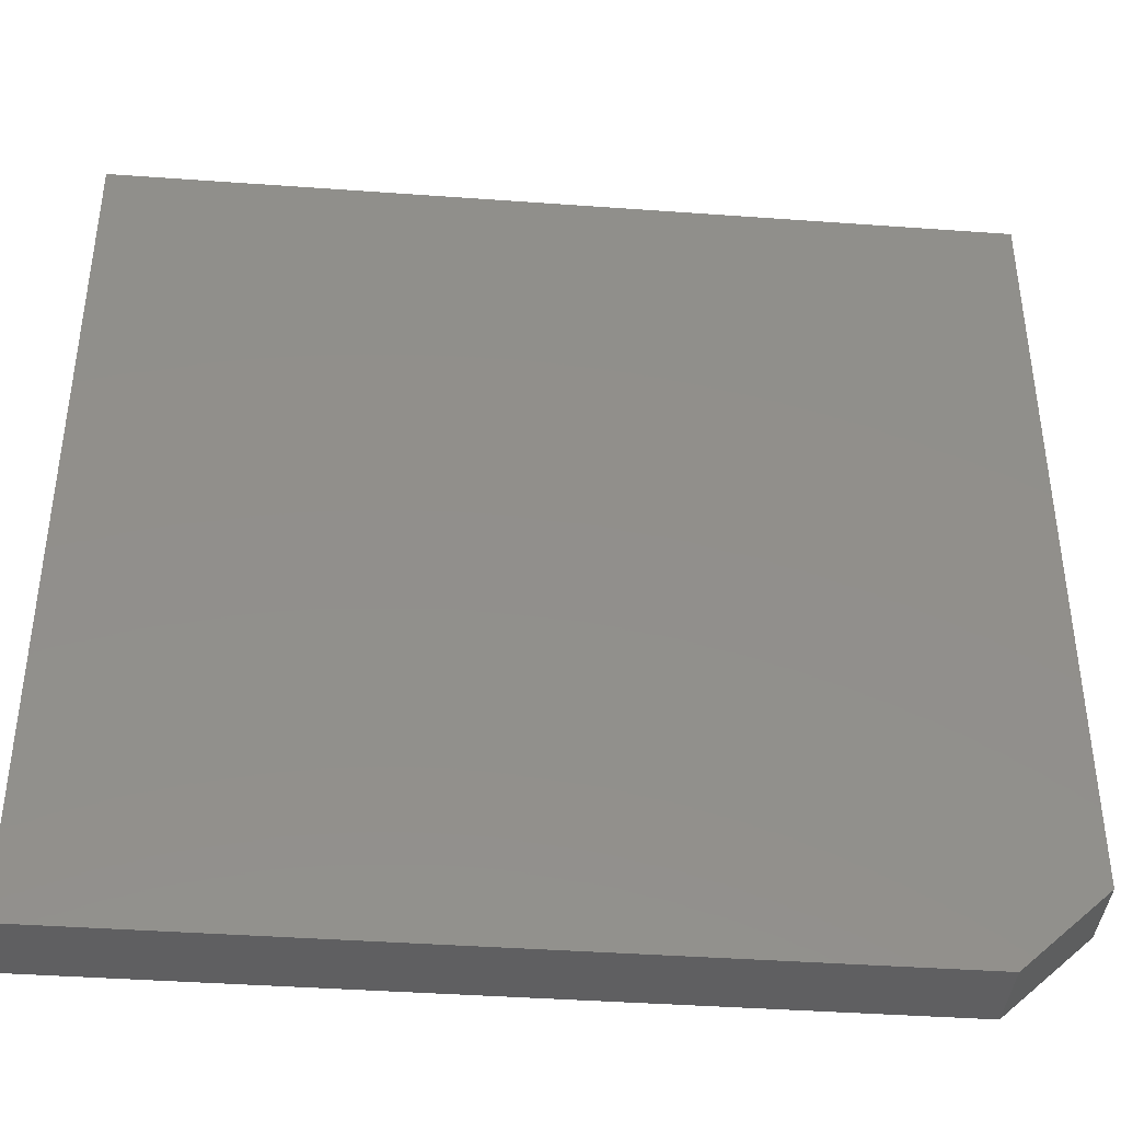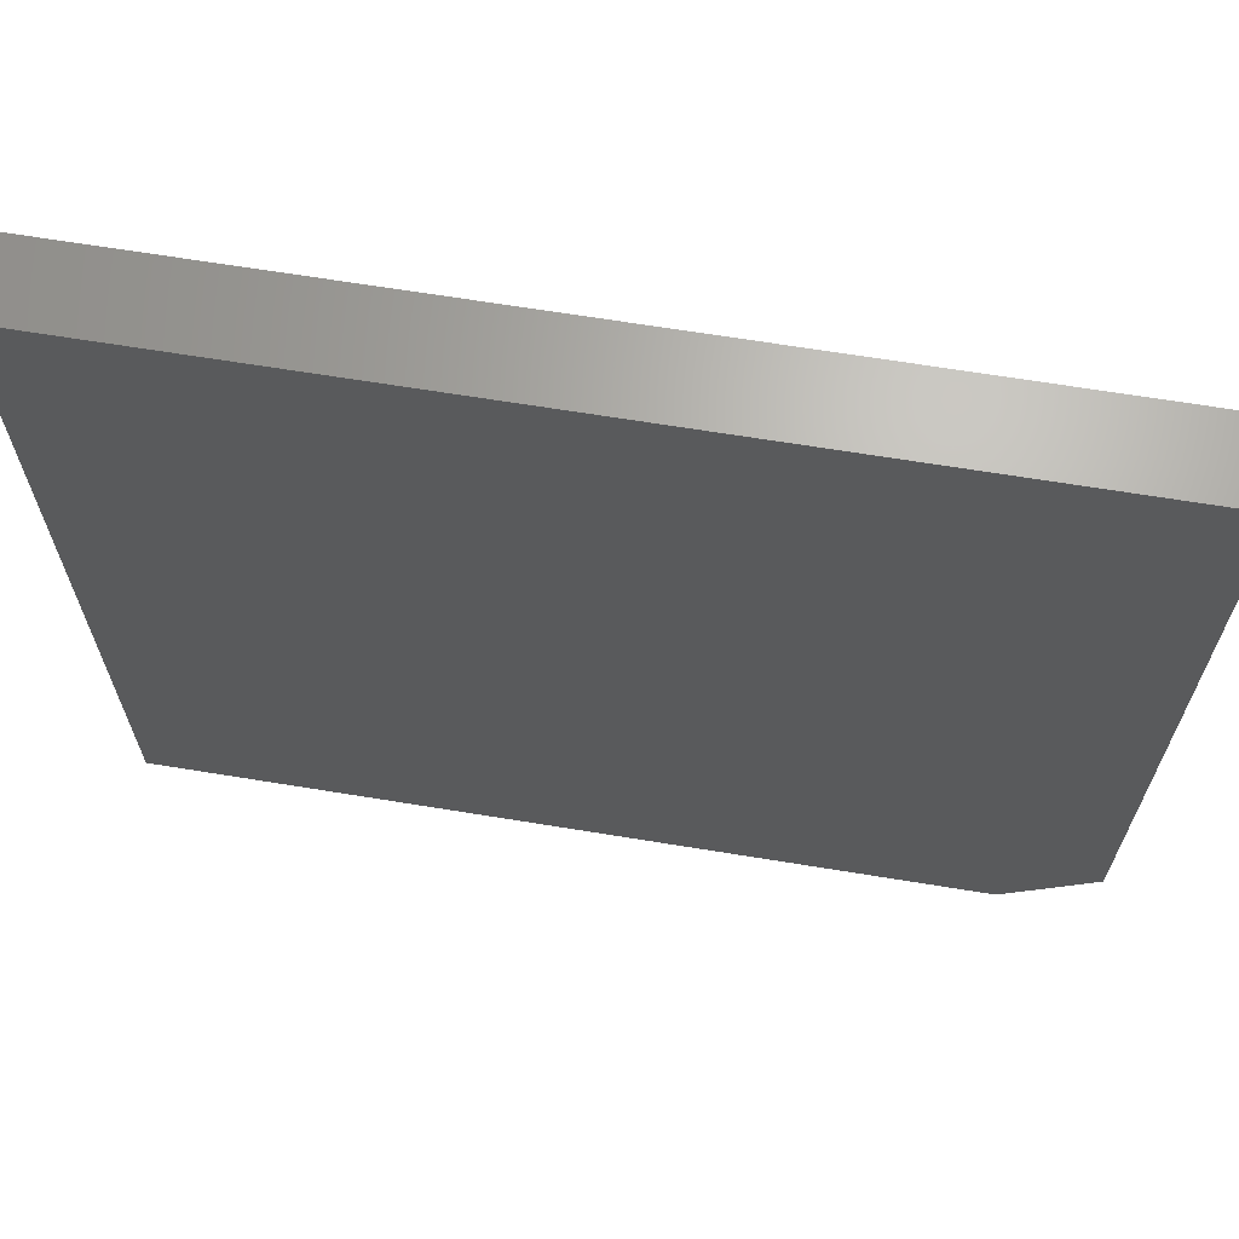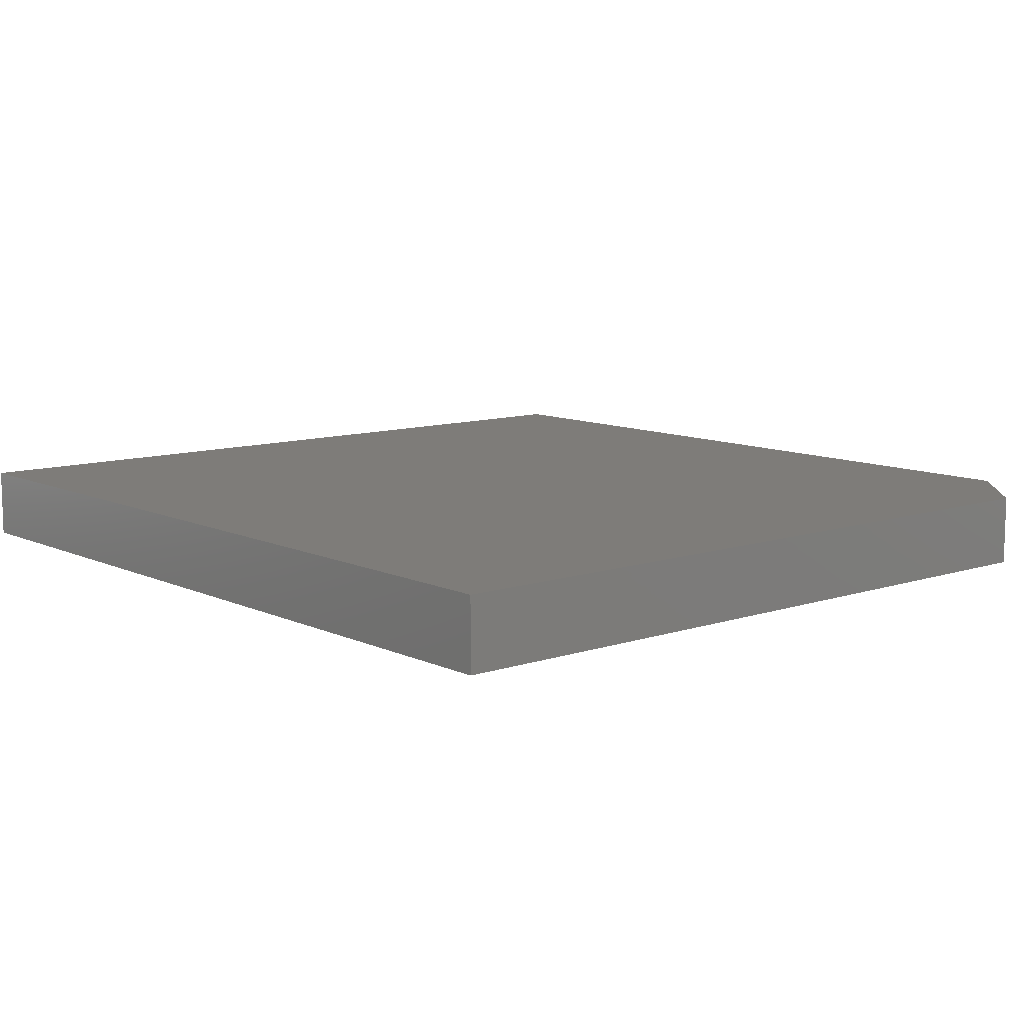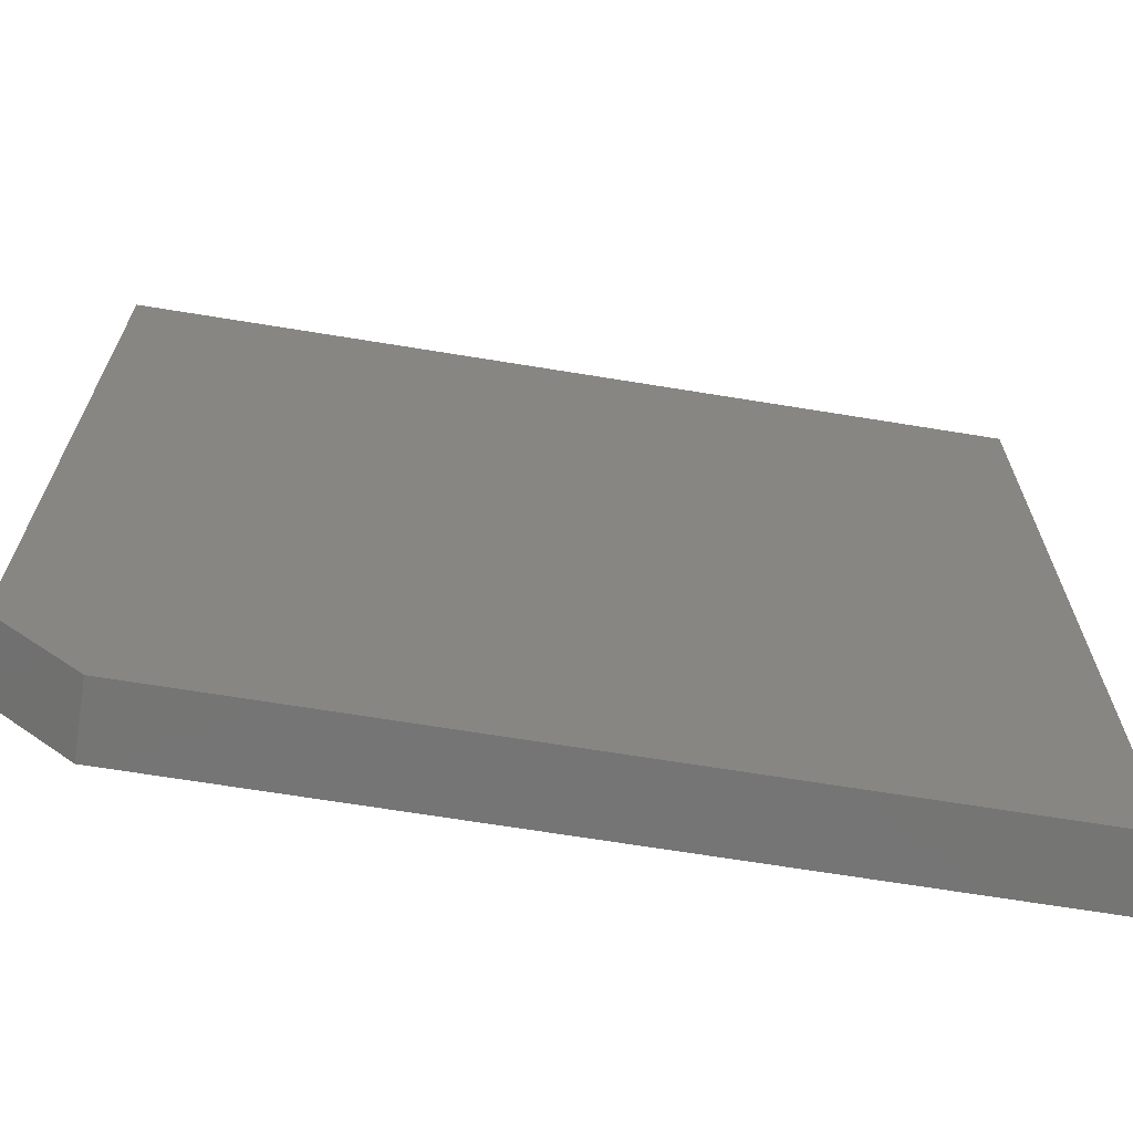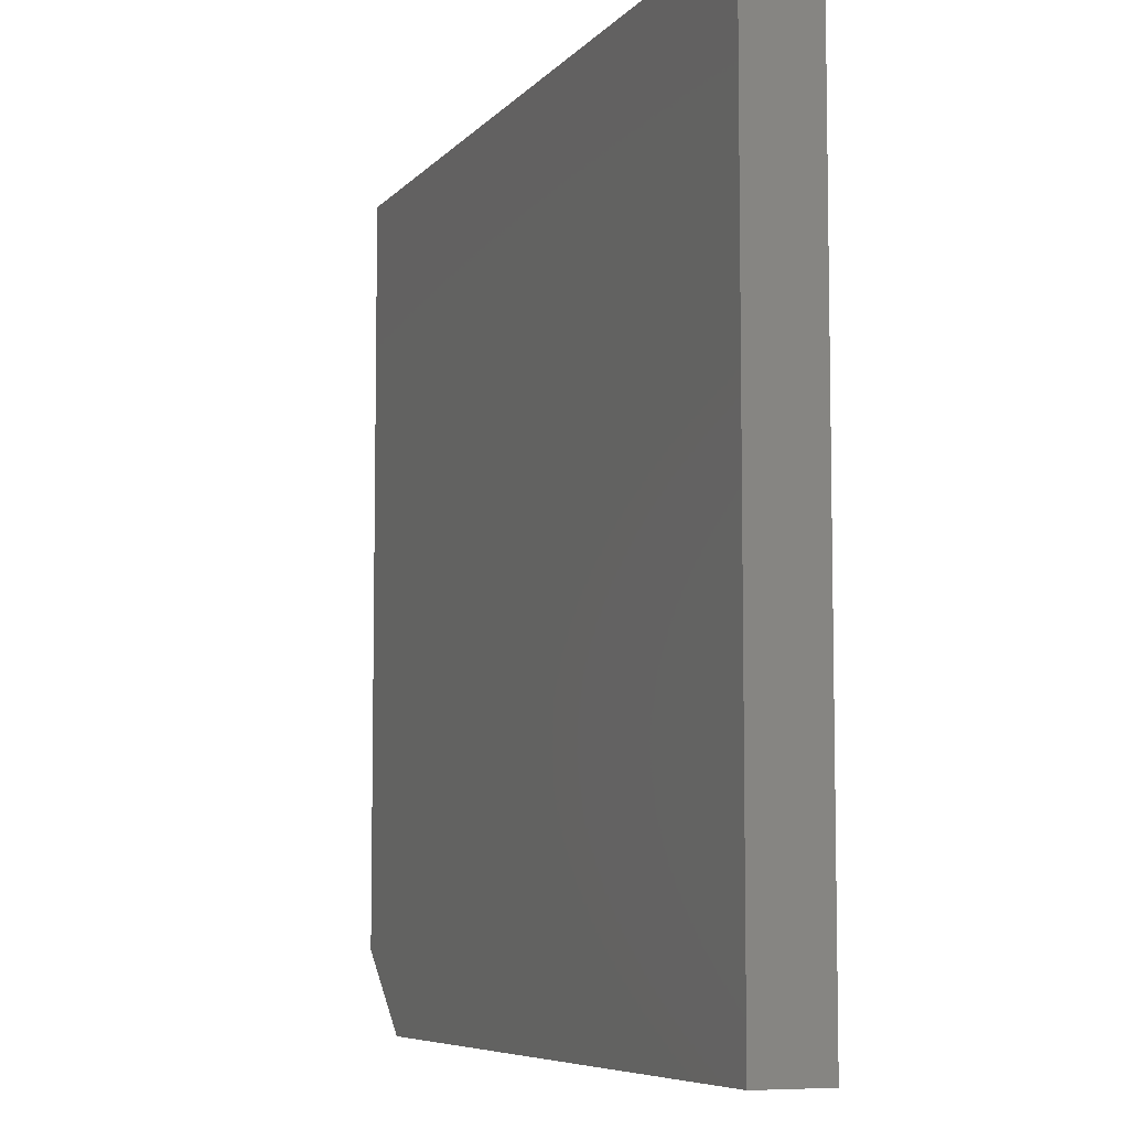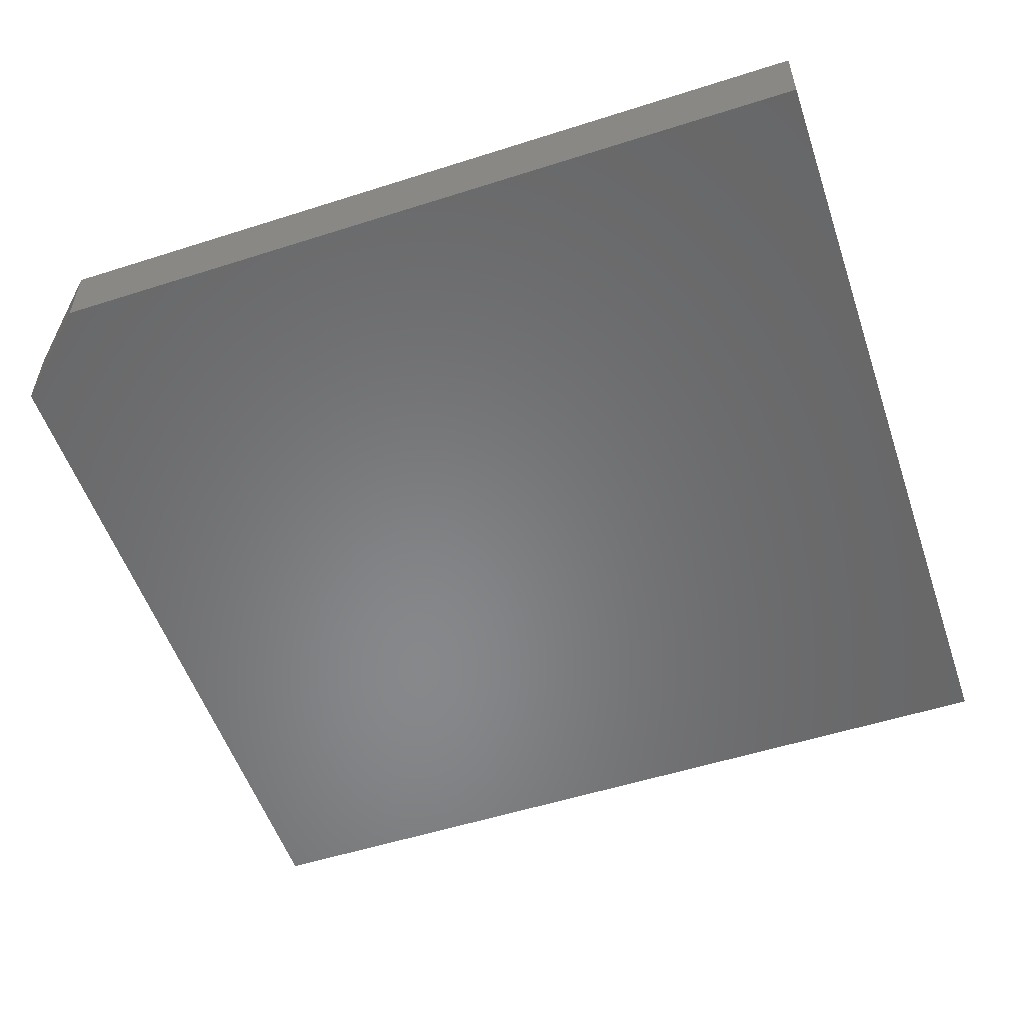
<metadata>
{"format":"stl","ext":"stl","renderer":"f3d","projection":"perspective","resolution":1024,"background":"white","views":[{"elev":-40.2,"azim":-5.1,"up":"+Z"},{"elev":66.8,"azim":9.3,"up":"+Z"},{"elev":10.1,"azim":49.6,"up":"+Y"},{"elev":-67.3,"azim":170.7,"up":"+Z"},{"elev":-7.0,"azim":-111.4,"up":"+Z"},{"elev":-54.4,"azim":-161.3,"up":"+Y"}]}
</metadata>
<code>
# stl→obj: 10 verts, 16 faces
v -0.75 -0.1172 0.7363
v -0.75 -0.1172 -0.6406
v 0.6875 -0.1172 0.7363
v 0.5469 -0.1172 -0.6406
v 0.6875 -0.1172 -0.5078
v 0.6875 1.743e-16 -0.5078
v 0.6875 3.125e-16 0.7363
v -0.75 0 -0.6406
v 0.5469 1.44e-16 -0.6406
v -0.75 1.529e-16 0.7363
f 1 2 3
f 3 2 4
f 3 4 5
f 5 6 3
f 3 6 7
f 2 8 4
f 4 8 9
f 9 8 6
f 6 8 10
f 6 10 7
f 5 4 6
f 6 4 9
f 3 7 1
f 1 7 10
f 1 10 2
f 2 10 8

</code>
